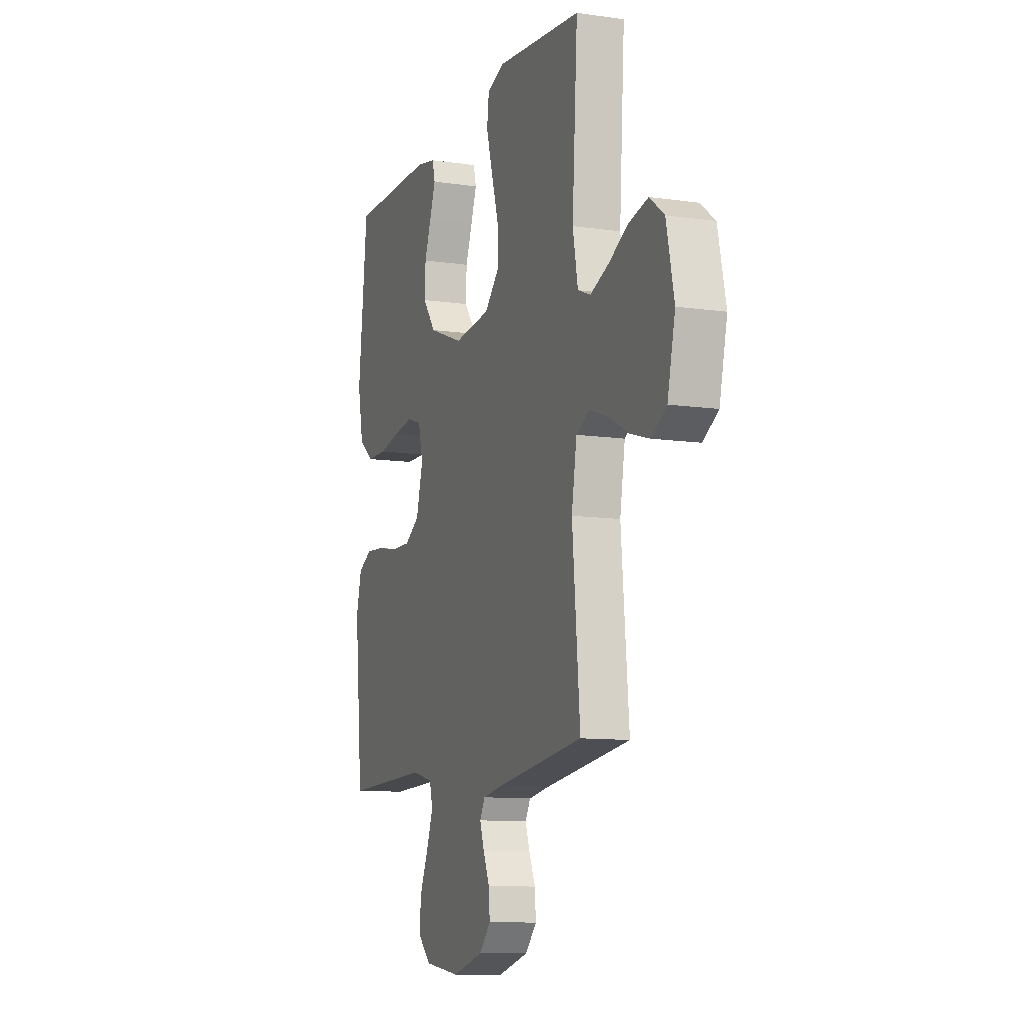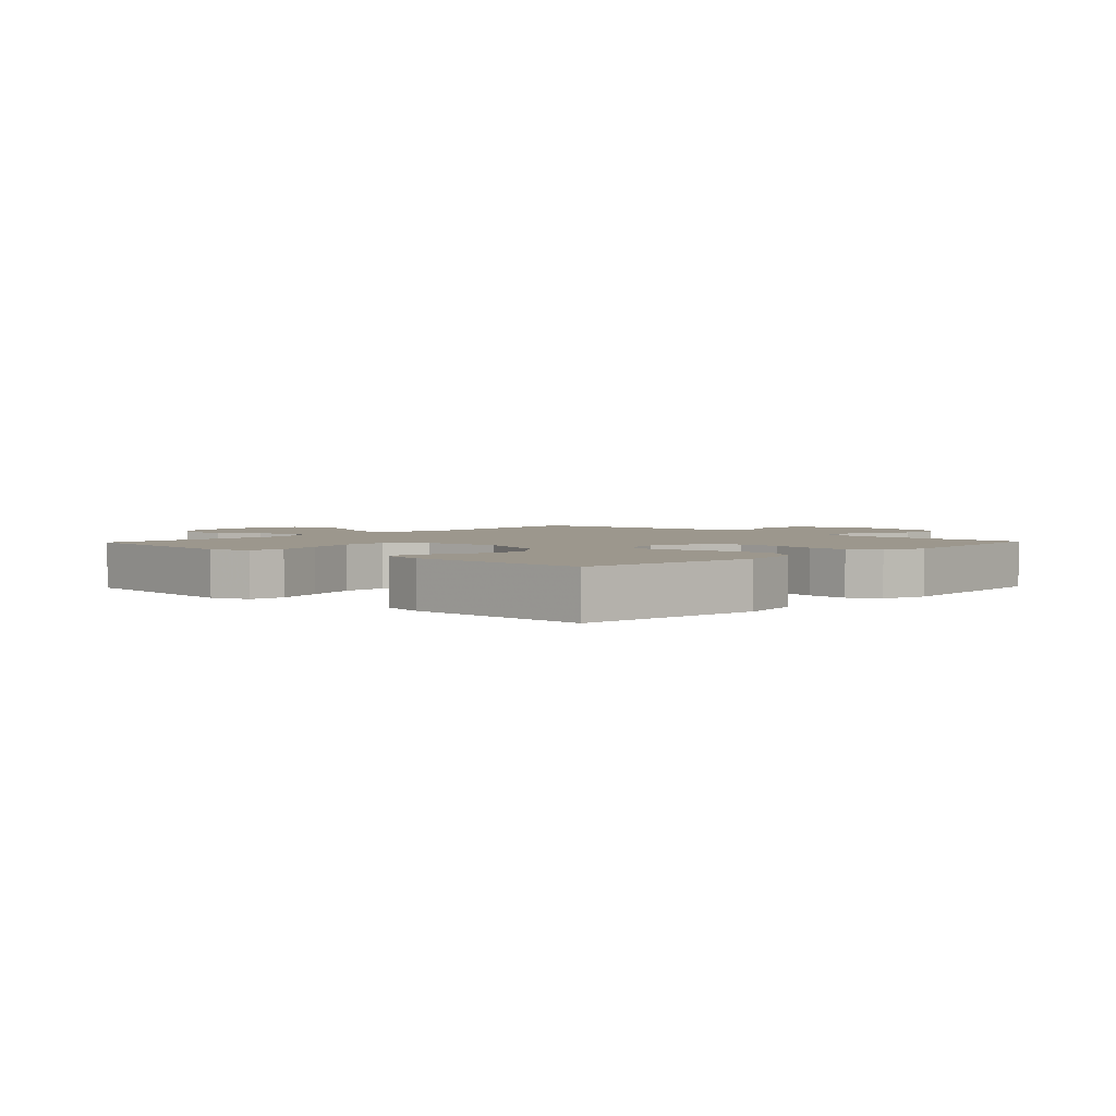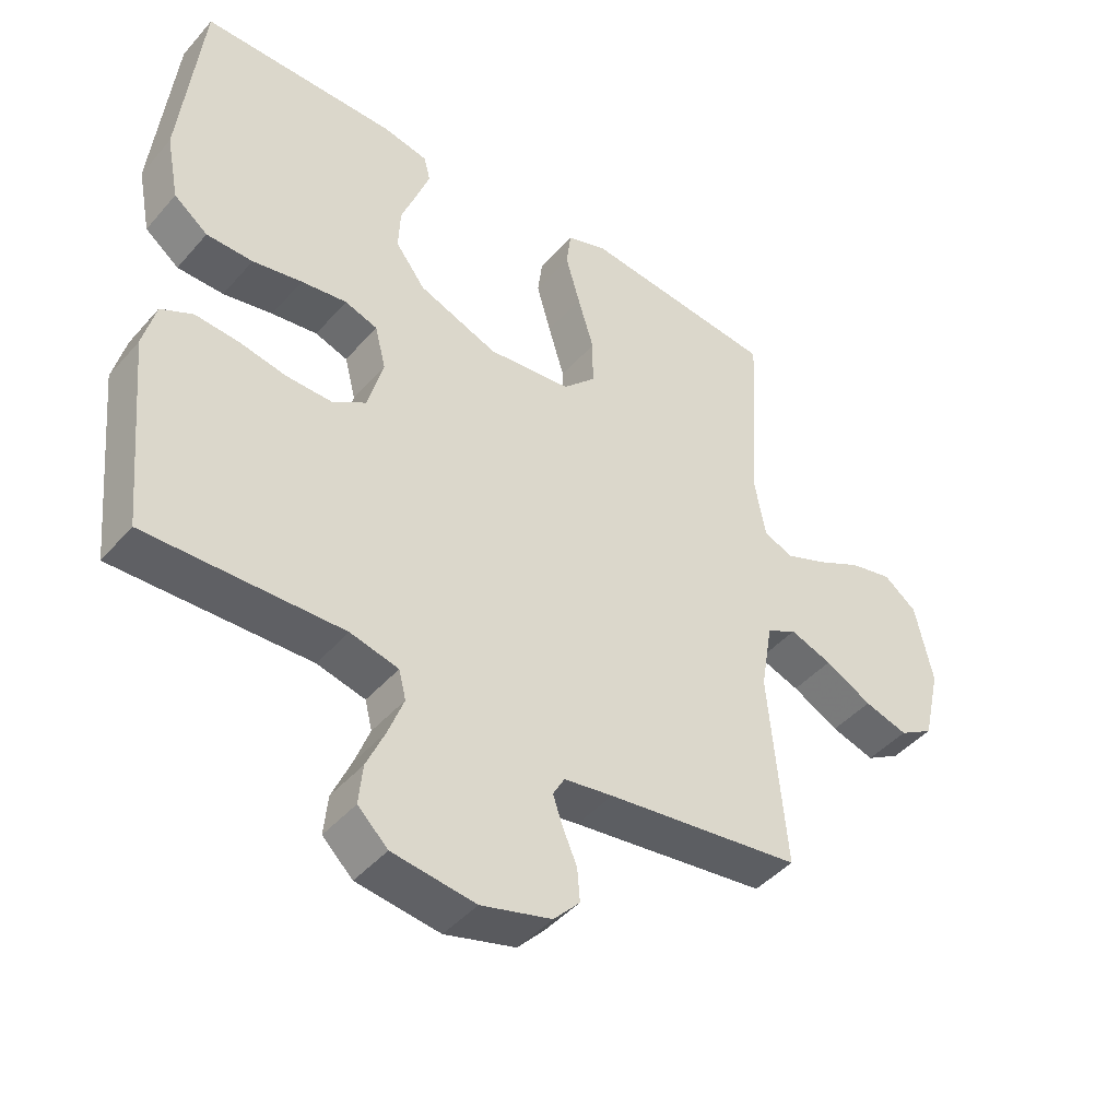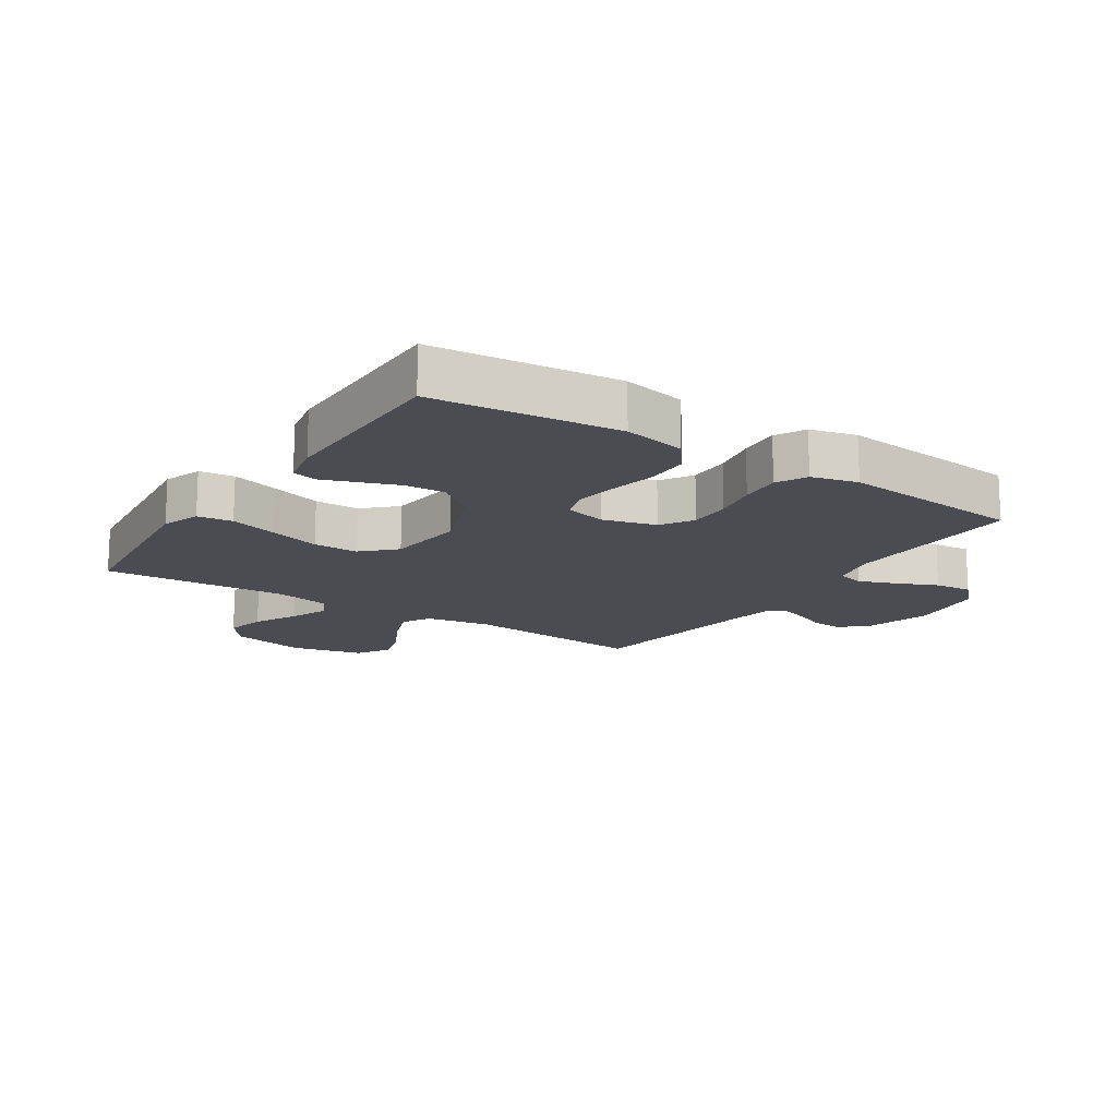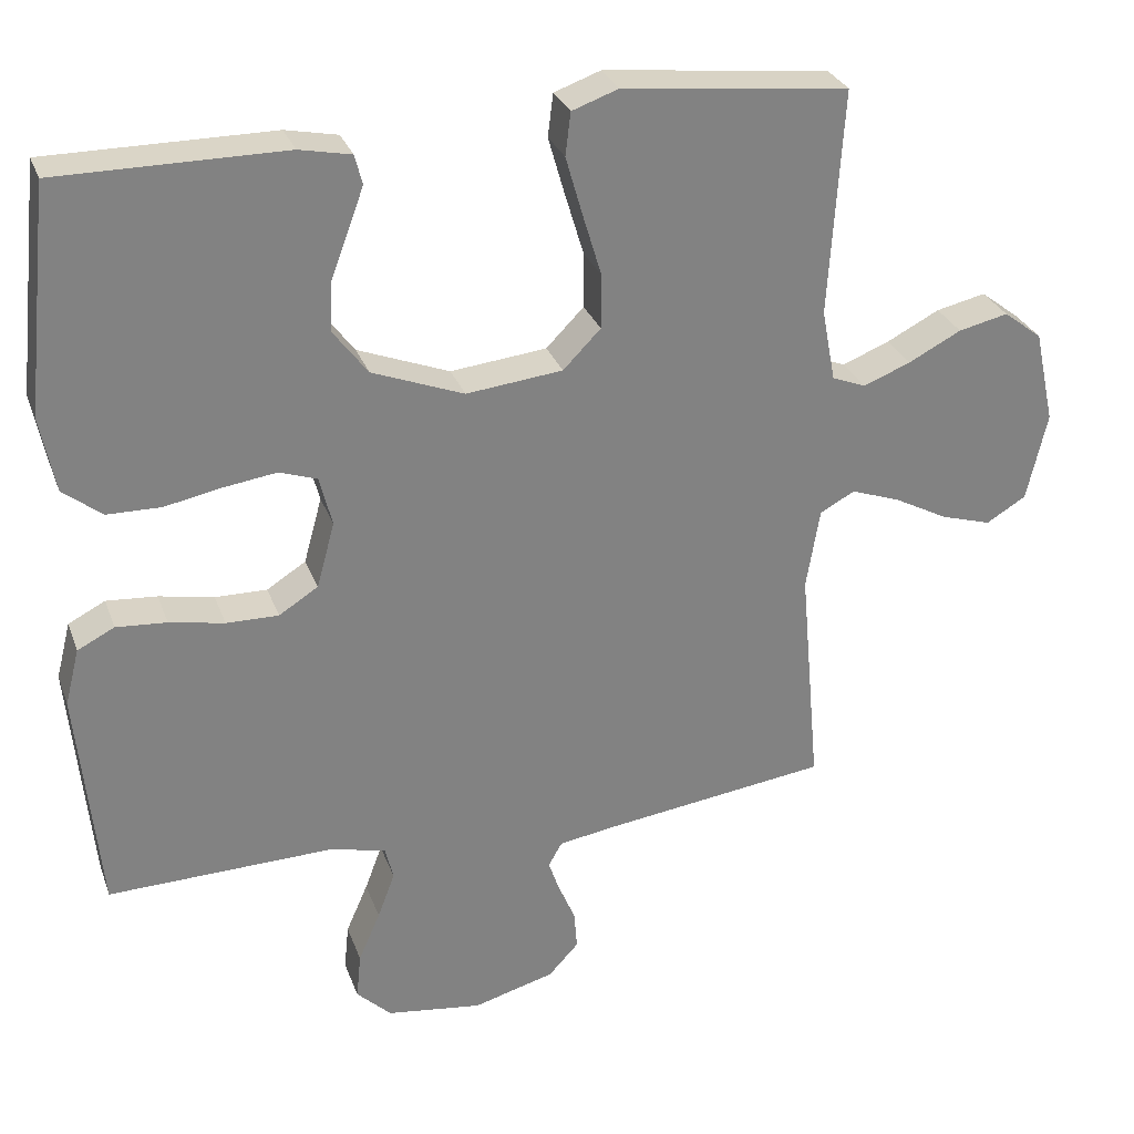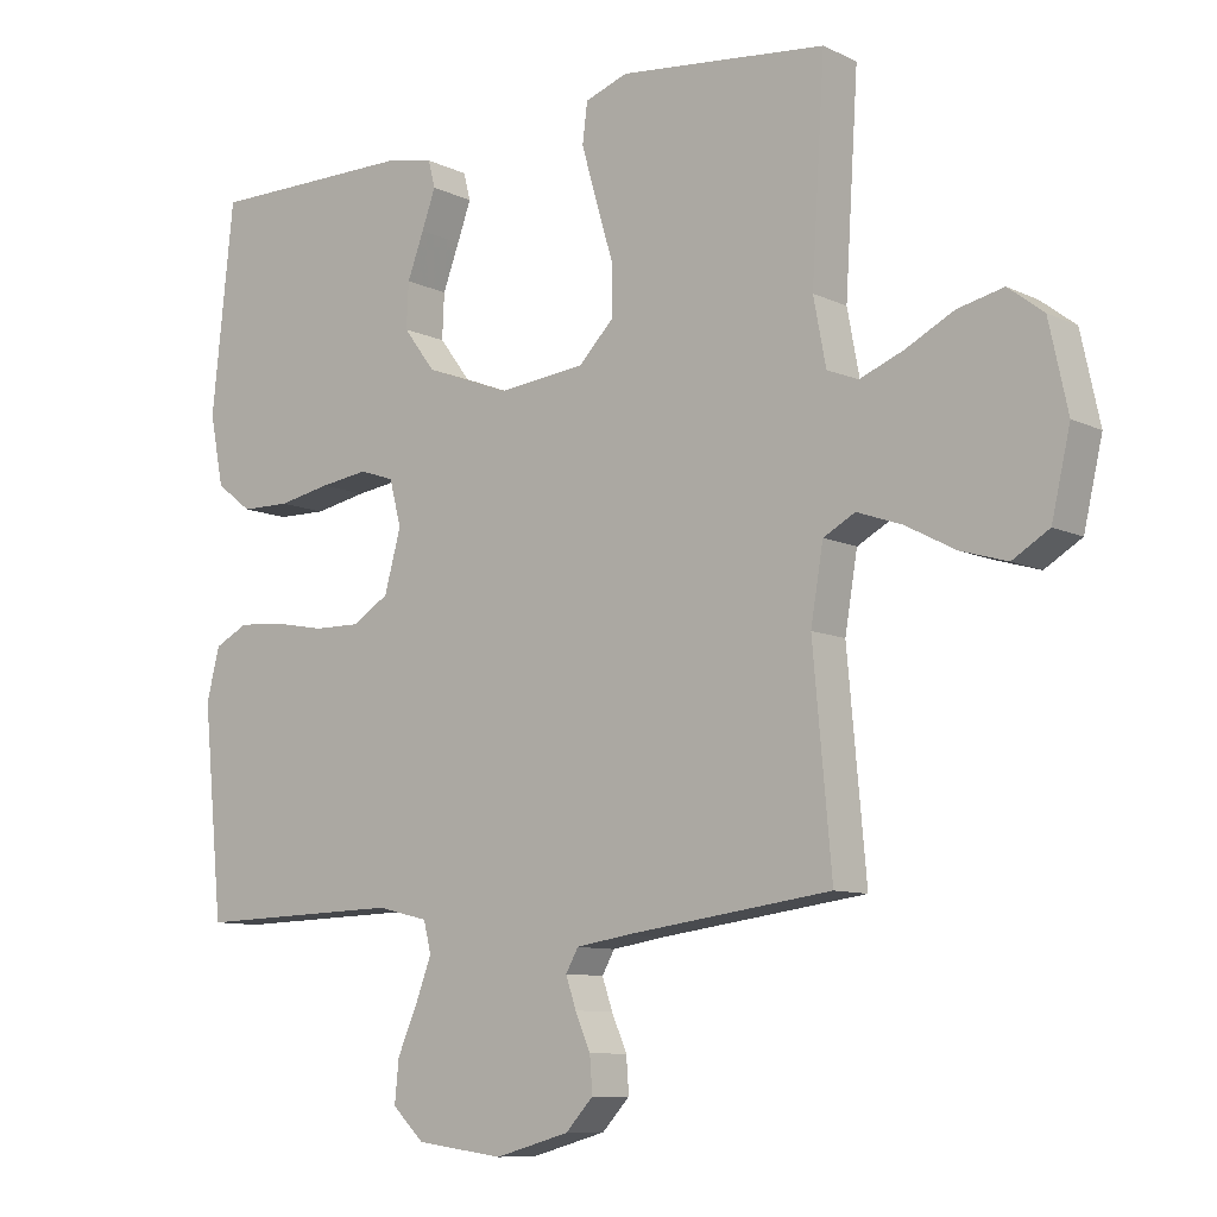
<metadata>
{"format":"obj","ext":"obj","renderer":"f3d","projection":"perspective","resolution":1024,"background":"white","views":[{"elev":-10.5,"azim":-110.1,"up":"+Z"},{"elev":2.9,"azim":43.6,"up":"+Y"},{"elev":-44.5,"azim":142.0,"up":"+Z"},{"elev":-15.5,"azim":56.7,"up":"+Y"},{"elev":29.0,"azim":162.1,"up":"+Z"},{"elev":-9.3,"azim":-141.1,"up":"+Z"}]}
</metadata>
<code>
v -0.5 0.07 0.5
v -0.2 0.07 0.532
v -0.138 0.07 0.51
v -0.131 0.07 0.453
v -0.153 0.07 0.376
v -0.178 0.07 0.293
v -0.178 0.07 0.22
v -0.128 0.07 0.169
v 0 0.07 0.155
v 0.122 0.07 0.202
v 0.168 0.07 0.263
v 0.165 0.07 0.328
v 0.141 0.07 0.392
v 0.121 0.07 0.447
v 0.131 0.07 0.486
v 0.2 0.07 0.5
v 0.5 0.07 0.5
v 0.532 0.07 0.2
v 0.512 0.07 0.099
v 0.46 0.07 0.059
v 0.389 0.07 0.058
v 0.313 0.07 0.073
v 0.243 0.07 0.083
v 0.193 0.07 0.066
v 0.176 0.07 0
v 0.2 0.07 -0.087
v 0.252 0.07 -0.12
v 0.321 0.07 -0.119
v 0.394 0.07 -0.105
v 0.461 0.07 -0.1
v 0.51 0.07 -0.125
v 0.529 0.07 -0.2
v 0.5 0.07 -0.5
v 0.2 0.07 -0.492
v 0.126 0.07 -0.51
v 0.115 0.07 -0.554
v 0.138 0.07 -0.615
v 0.167 0.07 -0.681
v 0.173 0.07 -0.742
v 0.127 0.07 -0.786
v 0 0.07 -0.803
v -0.108 0.07 -0.773
v -0.148 0.07 -0.73
v -0.144 0.07 -0.679
v -0.122 0.07 -0.628
v -0.107 0.07 -0.584
v -0.125 0.07 -0.552
v -0.2 0.07 -0.54
v -0.5 0.07 -0.5
v -0.473 0.07 -0.2
v -0.491 0.07 -0.093
v -0.537 0.07 -0.068
v -0.602 0.07 -0.091
v -0.674 0.07 -0.129
v -0.741 0.07 -0.149
v -0.794 0.07 -0.117
v -0.821 0.07 0
v -0.794 0.07 0.124
v -0.743 0.07 0.163
v -0.677 0.07 0.148
v -0.607 0.07 0.112
v -0.544 0.07 0.087
v -0.499 0.07 0.105
v -0.481 0.07 0.2
v -0.5 0 0.5
v -0.2 0 0.532
v -0.138 0 0.51
v -0.131 0 0.453
v -0.153 0 0.376
v -0.178 0 0.293
v -0.178 0 0.22
v -0.128 0 0.169
v 0 0 0.155
v 0.122 0 0.202
v 0.168 0 0.263
v 0.165 0 0.328
v 0.141 0 0.392
v 0.121 0 0.447
v 0.131 0 0.486
v 0.2 0 0.5
v 0.5 0 0.5
v 0.532 0 0.2
v 0.512 0 0.099
v 0.46 0 0.059
v 0.389 0 0.058
v 0.313 0 0.073
v 0.243 0 0.083
v 0.193 0 0.066
v 0.176 0 0
v 0.2 0 -0.087
v 0.252 0 -0.12
v 0.321 0 -0.119
v 0.394 0 -0.105
v 0.461 0 -0.1
v 0.51 0 -0.125
v 0.529 0 -0.2
v 0.5 0 -0.5
v 0.2 0 -0.492
v 0.126 0 -0.51
v 0.115 0 -0.554
v 0.138 0 -0.615
v 0.167 0 -0.681
v 0.173 0 -0.742
v 0.127 0 -0.786
v 0 0 -0.803
v -0.108 0 -0.773
v -0.148 0 -0.73
v -0.144 0 -0.679
v -0.122 0 -0.628
v -0.107 0 -0.584
v -0.125 0 -0.552
v -0.2 0 -0.54
v -0.5 0 -0.5
v -0.473 0 -0.2
v -0.491 0 -0.093
v -0.537 0 -0.068
v -0.602 0 -0.091
v -0.674 0 -0.129
v -0.741 0 -0.149
v -0.794 0 -0.117
v -0.821 0 0
v -0.794 0 0.124
v -0.743 0 0.163
v -0.677 0 0.148
v -0.607 0 0.112
v -0.544 0 0.087
v -0.499 0 0.105
v -0.481 0 0.2
f 59 60 61
f 58 59 61
f 57 58 61
f 56 57 61
f 55 56 61
f 54 55 61
f 53 54 61
f 52 53 61 62
f 51 52 62 63
f 48 49 50
f 51 63 64
f 50 51 64
f 48 50 64
f 47 48 64
f 43 44 45
f 42 43 45
f 41 42 45
f 40 41 45
f 39 40 45
f 38 39 45
f 37 38 45
f 36 37 45 46
f 47 64 1
f 46 47 1
f 36 46 1
f 35 36 1
f 32 33 34
f 31 32 34
f 30 31 34
f 29 30 34
f 28 29 34
f 20 21 22
f 19 20 22
f 18 19 22
f 17 18 22
f 16 17 22
f 15 16 22
f 14 15 22
f 13 14 22
f 12 13 22
f 11 12 22 23
f 10 11 23 24
f 4 5 6
f 3 4 6
f 2 3 6
f 1 2 6
f 1 6 7
f 35 1 7 8
f 27 28 34 35
f 26 27 35
f 35 8 9
f 26 35 9
f 25 26 9
f 9 10 24 25
f 125 124 123
f 125 123 122
f 125 122 121
f 125 121 120
f 125 120 119
f 125 119 118
f 125 118 117
f 126 125 117 116
f 127 126 116 115
f 114 113 112
f 128 127 115
f 128 115 114
f 128 114 112
f 128 112 111
f 109 108 107
f 109 107 106
f 109 106 105
f 109 105 104
f 109 104 103
f 109 103 102
f 109 102 101
f 110 109 101 100
f 65 128 111
f 65 111 110
f 65 110 100
f 65 100 99
f 98 97 96
f 98 96 95
f 98 95 94
f 98 94 93
f 98 93 92
f 86 85 84
f 86 84 83
f 86 83 82
f 86 82 81
f 86 81 80
f 86 80 79
f 86 79 78
f 86 78 77
f 86 77 76
f 87 86 76 75
f 88 87 75 74
f 70 69 68
f 70 68 67
f 70 67 66
f 70 66 65
f 71 70 65
f 72 71 65 99
f 99 98 92 91
f 99 91 90
f 73 72 99
f 73 99 90
f 73 90 89
f 89 88 74 73
f 1 65 66 2
f 2 66 67 3
f 3 67 68 4
f 4 68 69 5
f 5 69 70 6
f 6 70 71 7
f 7 71 72 8
f 8 72 73 9
f 9 73 74 10
f 10 74 75 11
f 11 75 76 12
f 12 76 77 13
f 13 77 78 14
f 14 78 79 15
f 15 79 80 16
f 16 80 81 17
f 17 81 82 18
f 18 82 83 19
f 19 83 84 20
f 20 84 85 21
f 21 85 86 22
f 22 86 87 23
f 23 87 88 24
f 24 88 89 25
f 25 89 90 26
f 26 90 91 27
f 27 91 92 28
f 28 92 93 29
f 29 93 94 30
f 30 94 95 31
f 31 95 96 32
f 32 96 97 33
f 33 97 98 34
f 34 98 99 35
f 35 99 100 36
f 36 100 101 37
f 37 101 102 38
f 38 102 103 39
f 39 103 104 40
f 40 104 105 41
f 41 105 106 42
f 42 106 107 43
f 43 107 108 44
f 44 108 109 45
f 45 109 110 46
f 46 110 111 47
f 47 111 112 48
f 48 112 113 49
f 49 113 114 50
f 50 114 115 51
f 51 115 116 52
f 52 116 117 53
f 53 117 118 54
f 54 118 119 55
f 55 119 120 56
f 56 120 121 57
f 57 121 122 58
f 58 122 123 59
f 59 123 124 60
f 60 124 125 61
f 61 125 126 62
f 62 126 127 63
f 63 127 128 64
f 64 128 65 1

</code>
